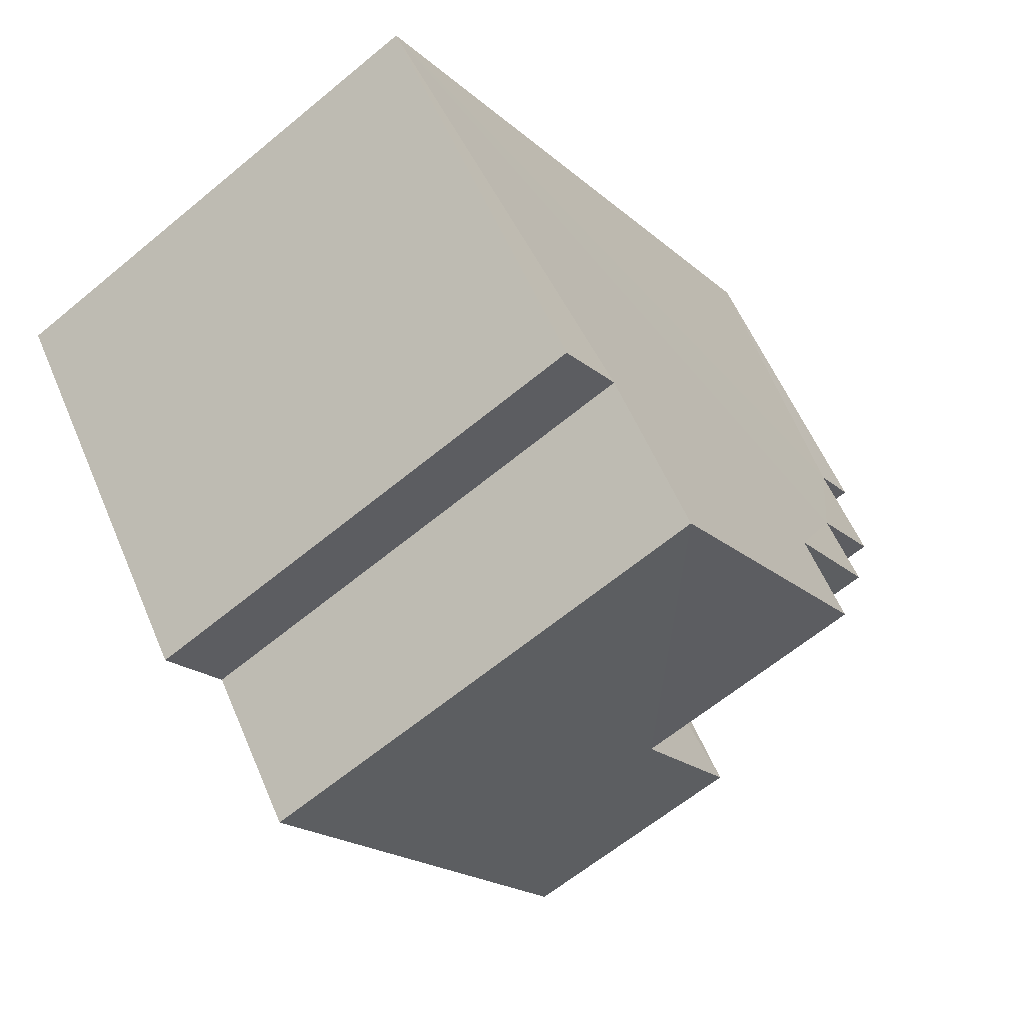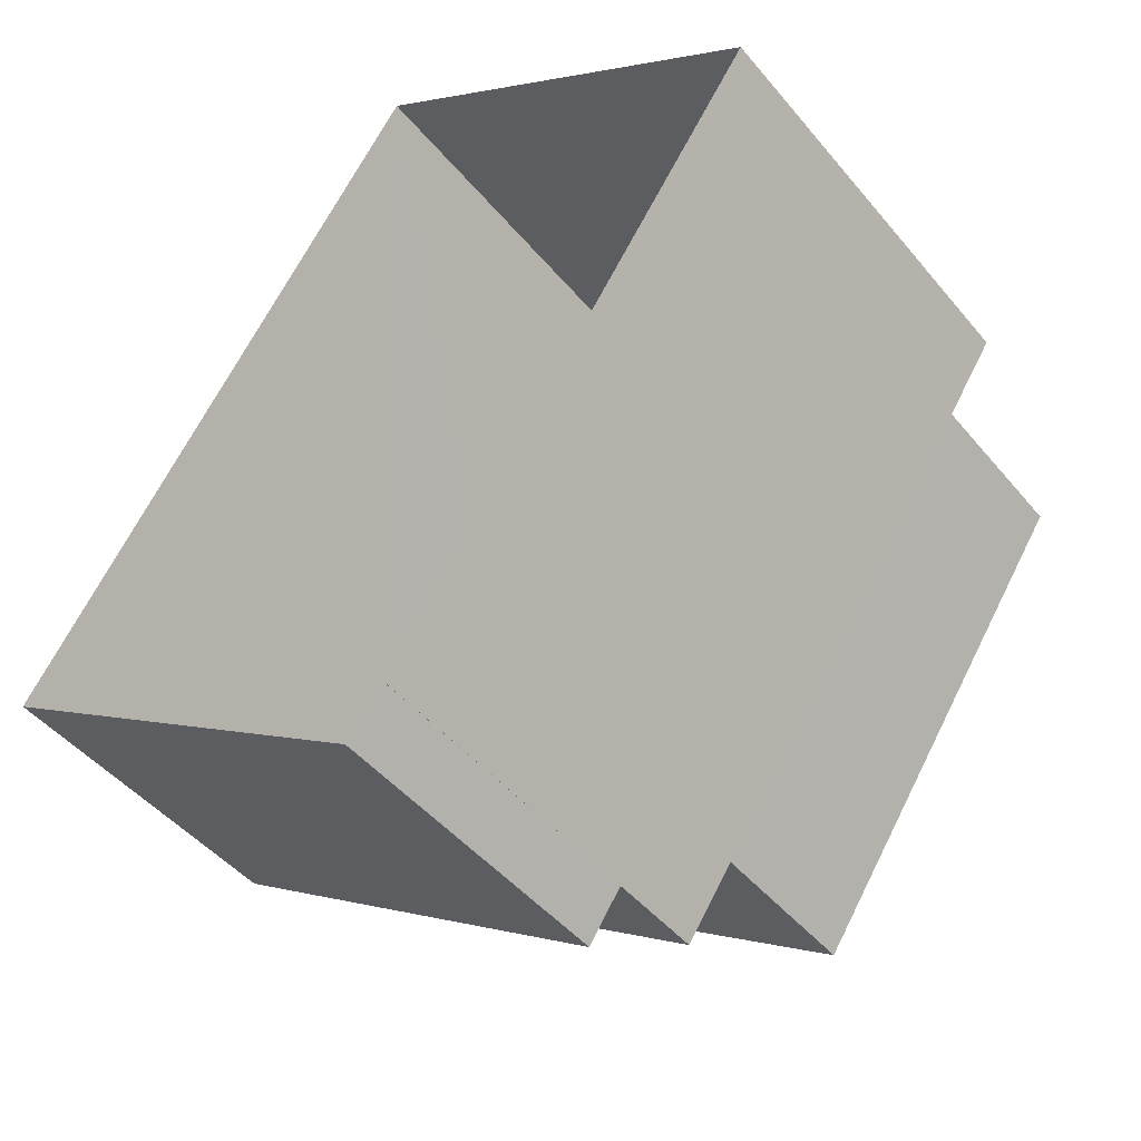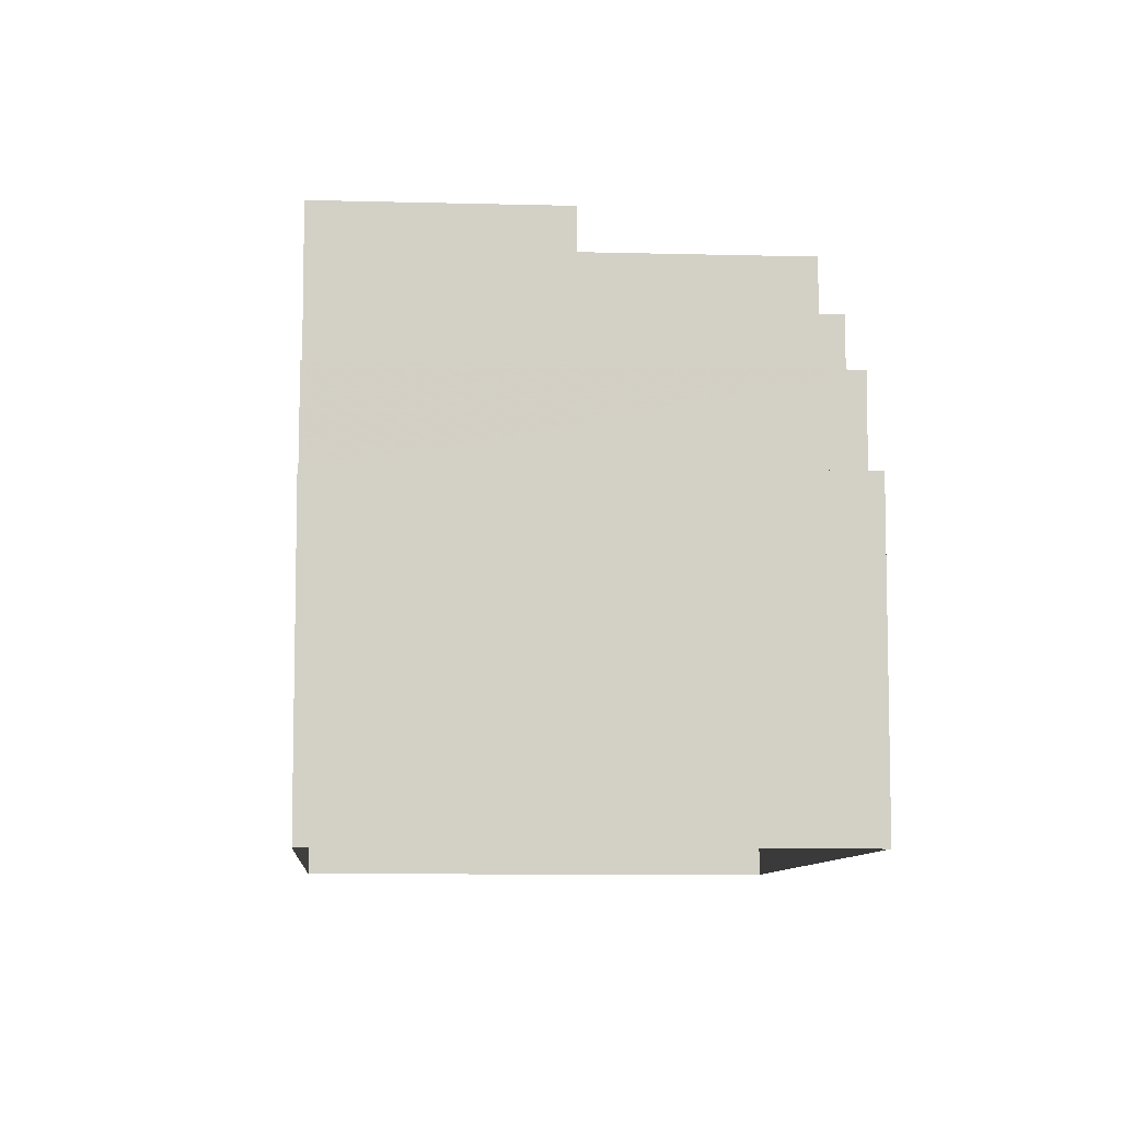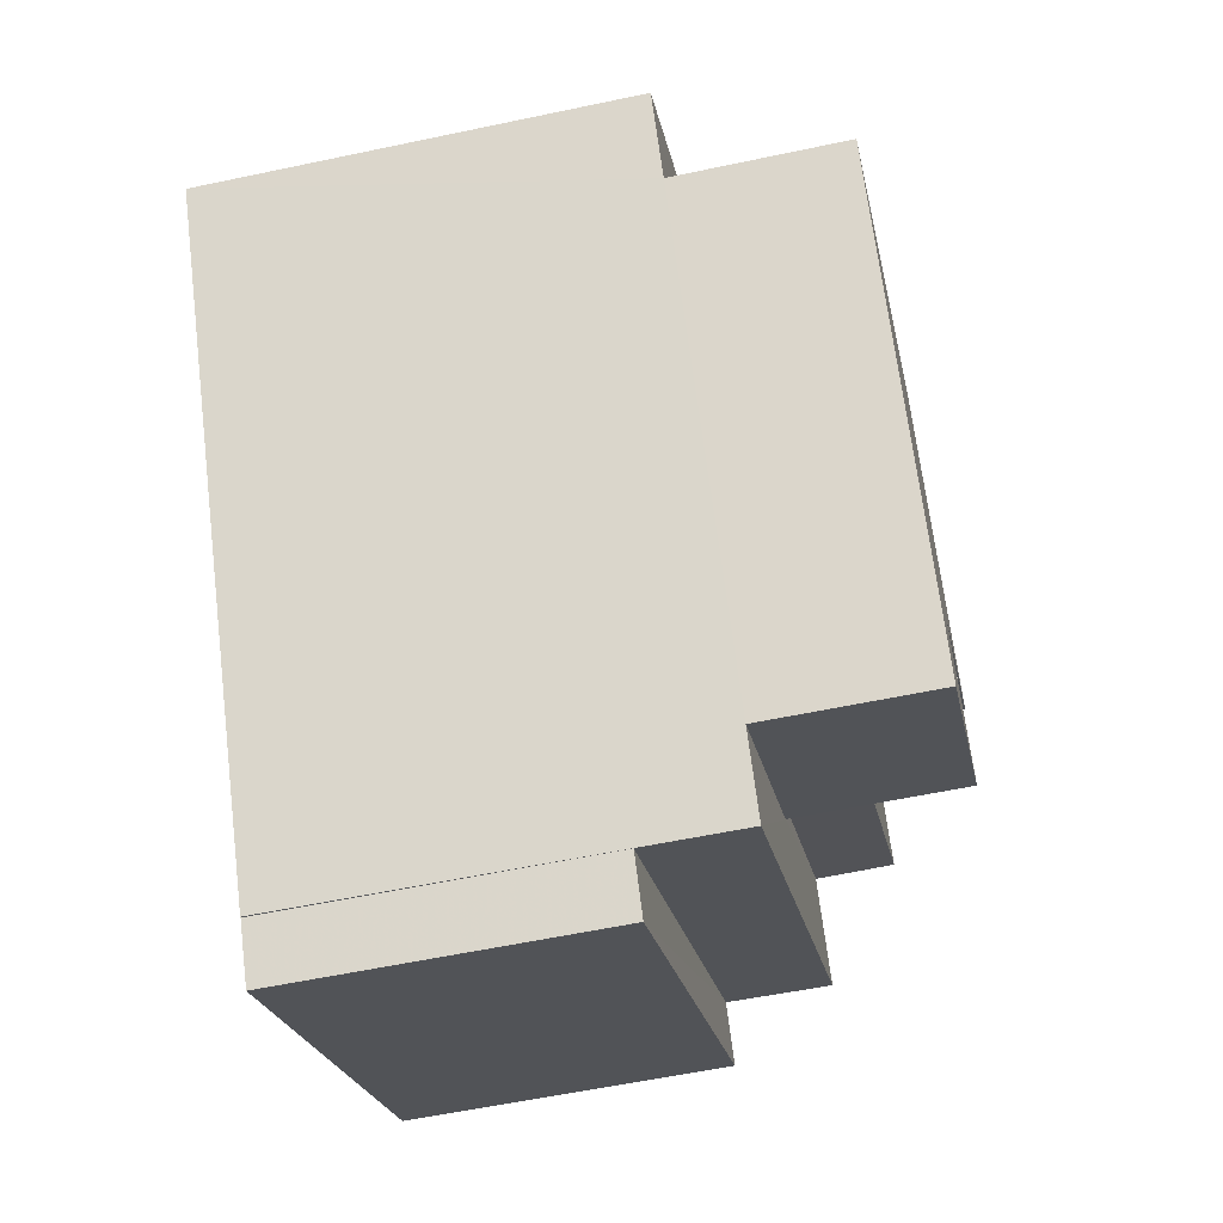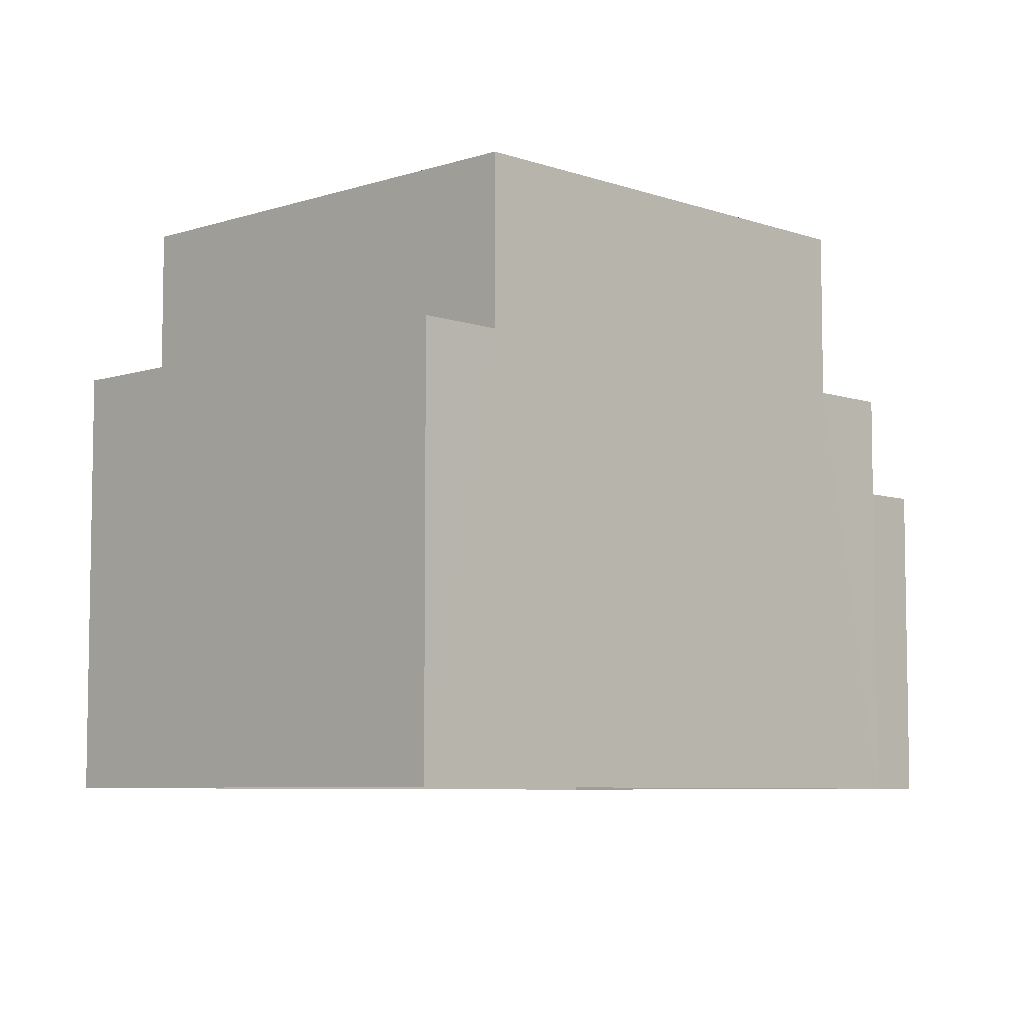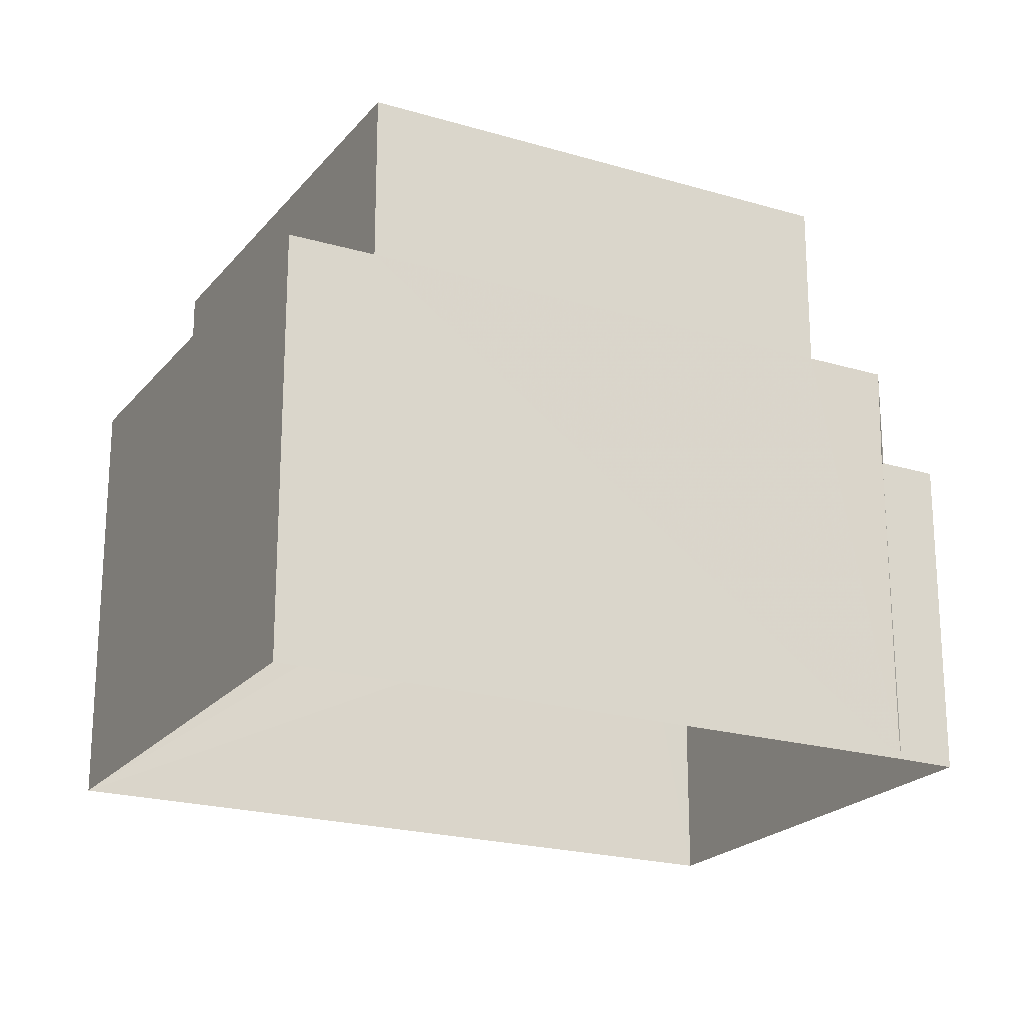
<metadata>
{"format":"obj","ext":"obj","renderer":"f3d","projection":"perspective","resolution":1024,"background":"white","views":[{"elev":57.1,"azim":-22.8,"up":"+Y"},{"elev":-46.3,"azim":-142.9,"up":"+Y"},{"elev":-8.4,"azim":29.6,"up":"+Z"},{"elev":-56.4,"azim":-77.4,"up":"+Y"},{"elev":-6.7,"azim":-102.0,"up":"+Z"},{"elev":-21.3,"azim":-84.0,"up":"+Z"}]}
</metadata>
<code>
v -2.237e+05 -1.27e+05 18.21
v -2.237e+05 -1.27e+05 18.21
v -2.237e+05 -1.27e+05 18.21
v -2.237e+05 -1.27e+05 18.21
v -2.237e+05 -1.27e+05 18.21
v -2.237e+05 -1.27e+05 18.21
v -2.237e+05 -1.27e+05 27.44
v -2.237e+05 -1.27e+05 27.44
v -2.237e+05 -1.27e+05 27.44
v -2.237e+05 -1.27e+05 27.44
v -2.237e+05 -1.27e+05 27.44
v -2.237e+05 -1.27e+05 27.44
v -2.237e+05 -1.27e+05 24.81
v -2.237e+05 -1.27e+05 24.81
v -2.237e+05 -1.27e+05 24.81
v -2.237e+05 -1.27e+05 24.81
v -2.237e+05 -1.27e+05 24.81
v -2.237e+05 -1.27e+05 24.81
v -2.237e+05 -1.27e+05 23.22
v -2.237e+05 -1.27e+05 23.22
v -2.237e+05 -1.27e+05 23.22
v -2.237e+05 -1.27e+05 23.22
v -2.237e+05 -1.27e+05 24.81
v -2.237e+05 -1.27e+05 24.81
v -2.237e+05 -1.27e+05 24.81
v -2.237e+05 -1.27e+05 24.81
v -2.237e+05 -1.27e+05 25.99
v -2.237e+05 -1.27e+05 25.99
v -2.237e+05 -1.27e+05 25.99
v -2.237e+05 -1.27e+05 25.99
f 1 2 3
f 3 4 1
f 5 2 1
f 6 5 1
f 7 8 9
f 9 10 7
f 11 8 7
f 12 11 7
f 13 14 15
f 16 15 17
f 17 15 18
f 15 14 18
f 19 20 21
f 19 22 20
f 23 24 25
f 26 23 25
f 27 28 29
f 30 27 29
f 21 4 3
f 21 20 4
f 30 7 27
f 7 10 27
f 27 15 16
f 27 10 15
f 29 28 17
f 11 12 29
f 17 18 19
f 24 11 29
f 25 24 2
f 3 19 21
f 2 19 3
f 2 29 17
f 2 17 19
f 2 24 29
f 1 4 20
f 22 1 20
f 13 10 9
f 13 15 10
f 25 2 5
f 26 25 5
f 27 17 28
f 27 16 17
f 5 6 23
f 5 23 26
f 6 14 13
f 8 23 9
f 23 13 9
f 6 13 23
f 23 8 11
f 24 23 11
f 29 12 7
f 30 29 7
f 6 22 14
f 14 22 18
f 6 1 22
f 18 22 19

</code>
